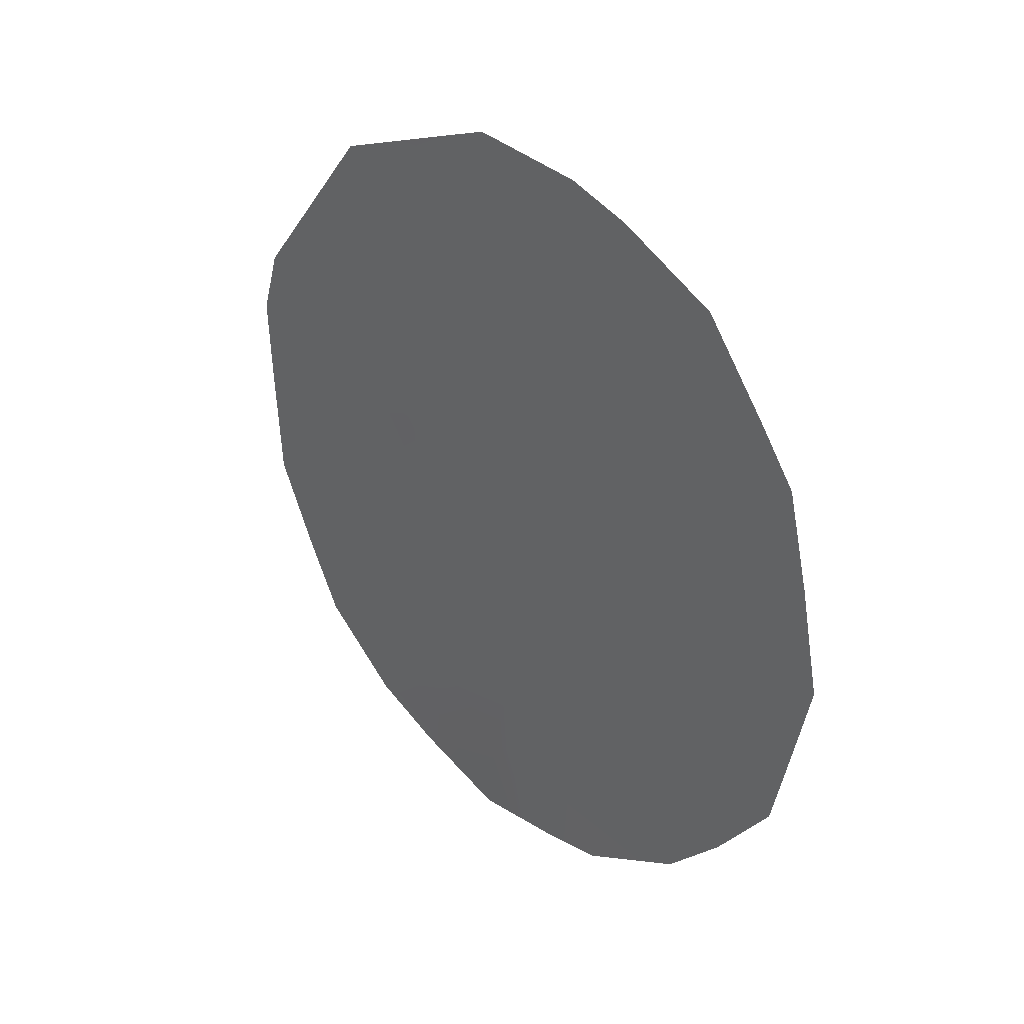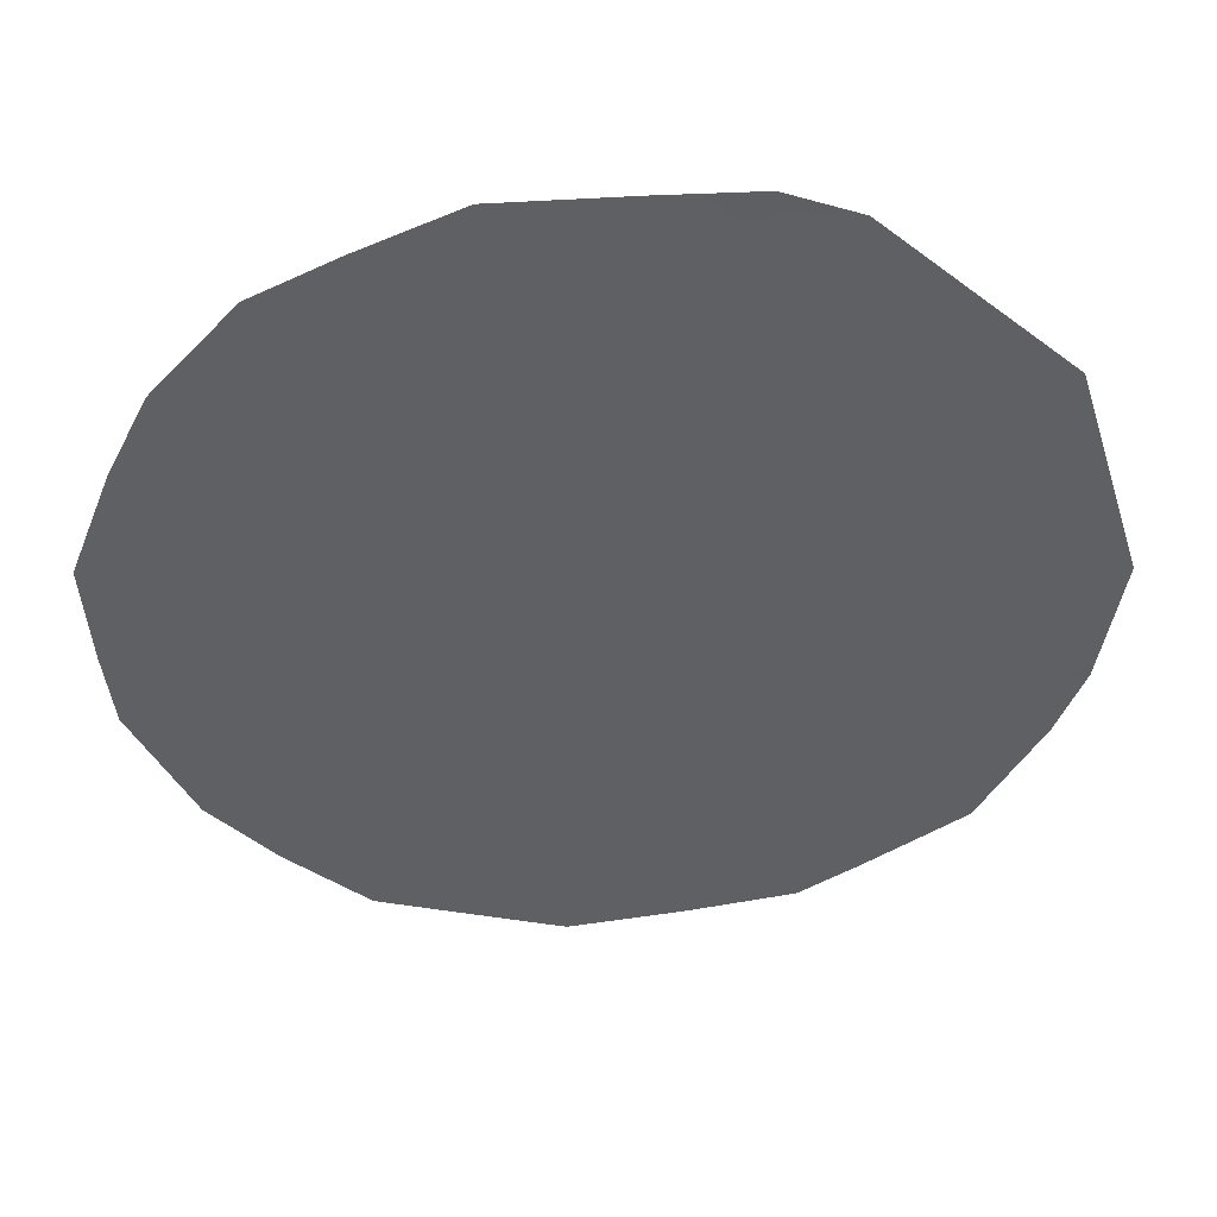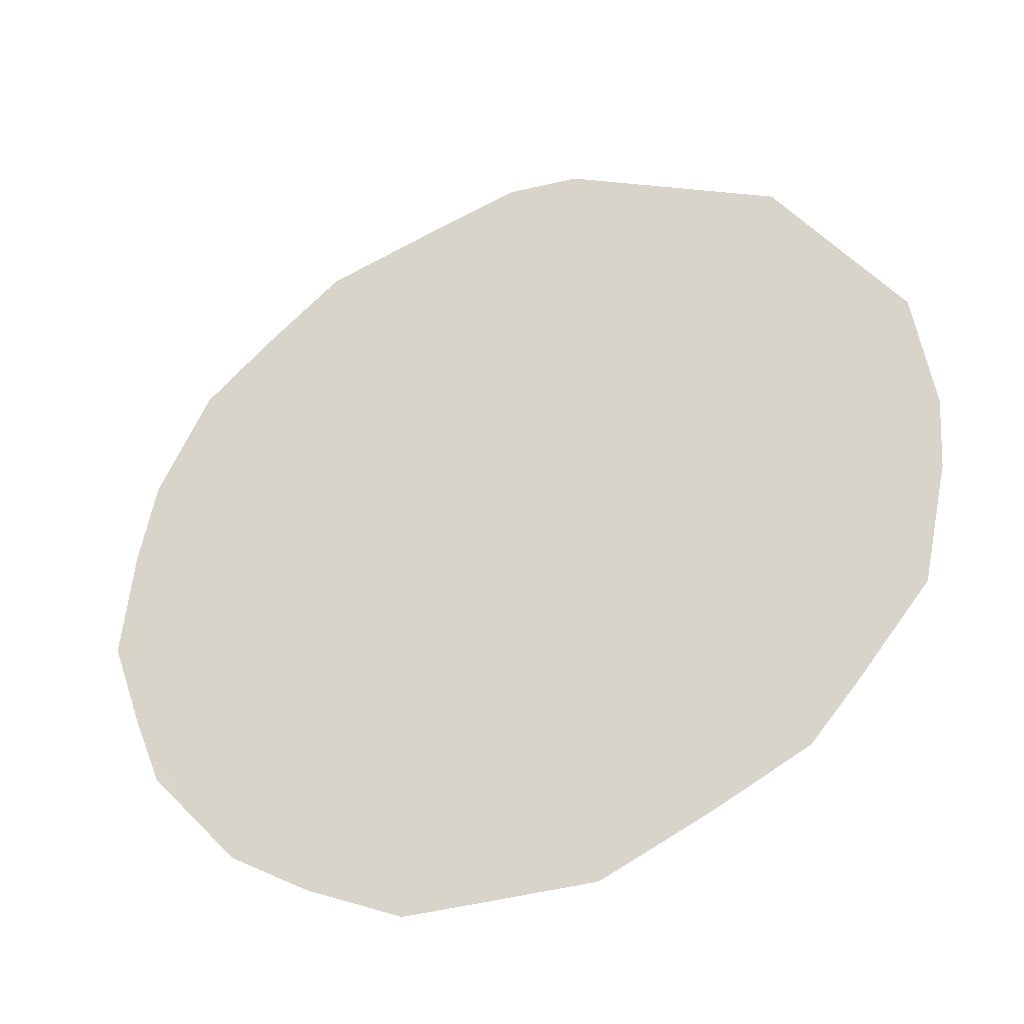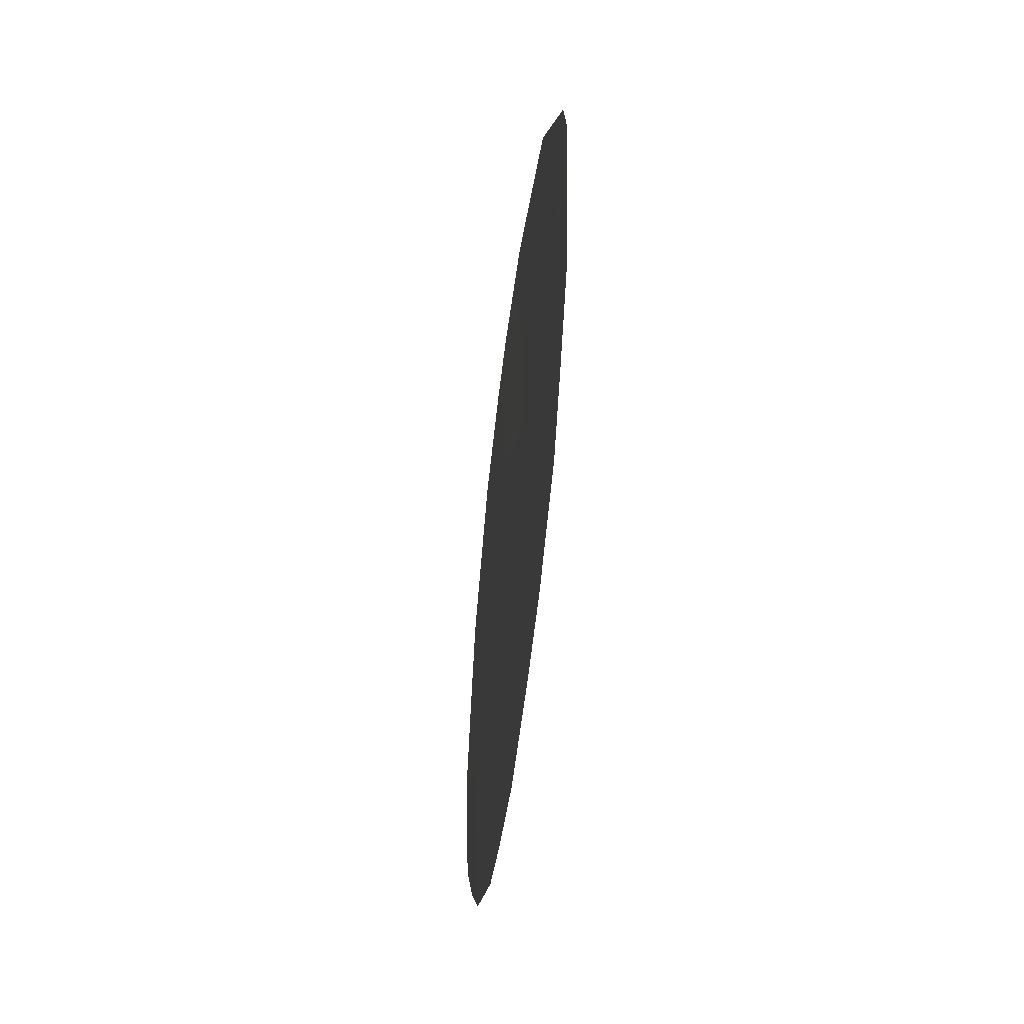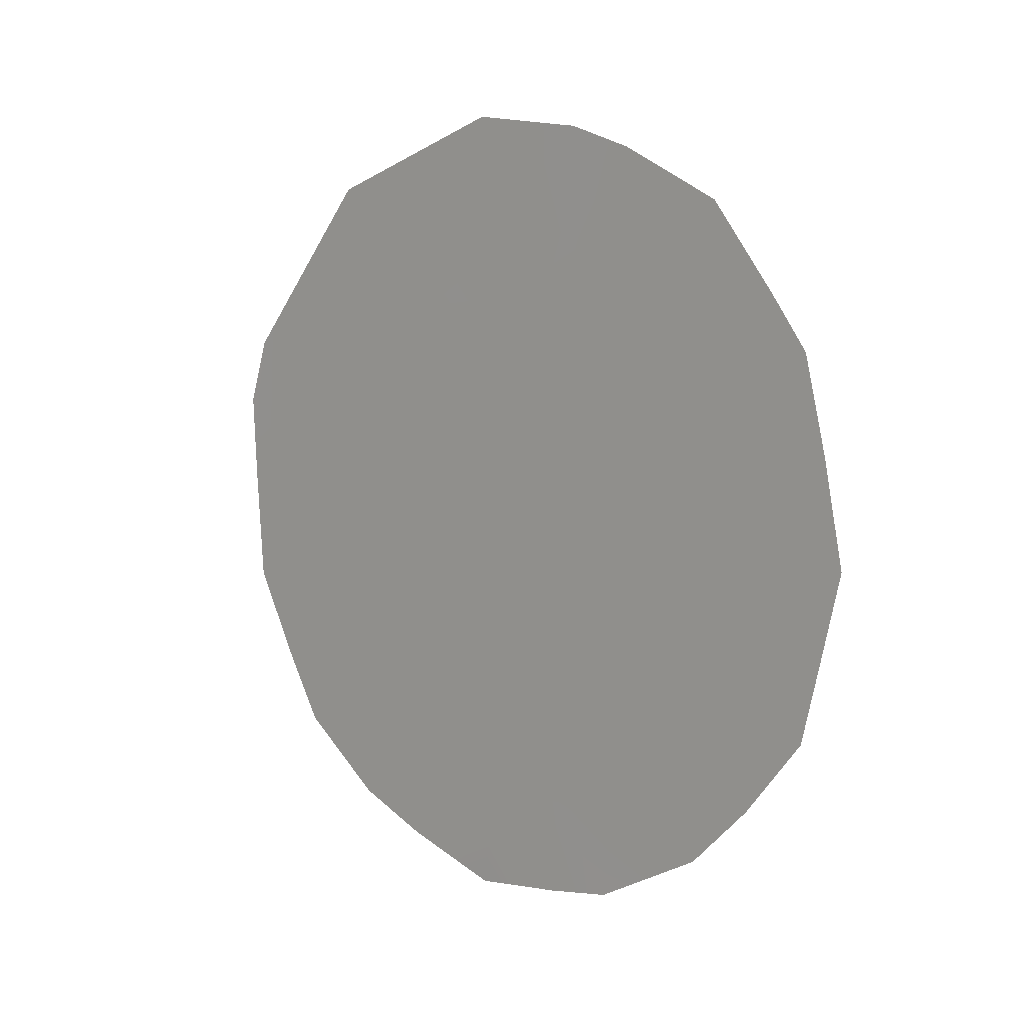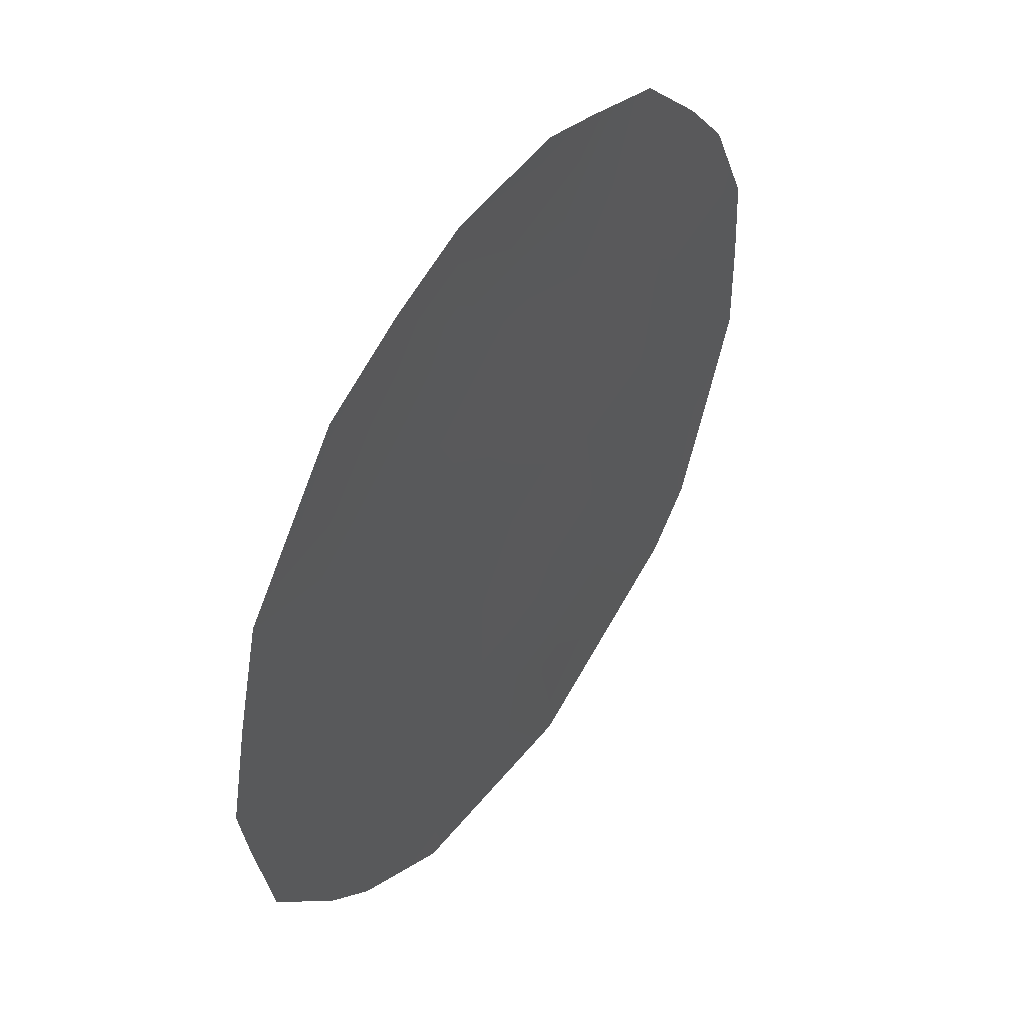
<metadata>
{"format":"obj","ext":"obj","renderer":"f3d","projection":"perspective","resolution":1024,"background":"white","views":[{"elev":30.4,"azim":-11.6,"up":"+Z"},{"elev":15.6,"azim":-94.4,"up":"+Y"},{"elev":-72.4,"azim":-65.4,"up":"+Y"},{"elev":-46.9,"azim":-155.9,"up":"+Z"},{"elev":7.3,"azim":-15.9,"up":"+Z"},{"elev":-63.4,"azim":165.5,"up":"+Y"}]}
</metadata>
<code>
v 80.25 75.11 0.9783
v 77.68 79.23 5.18
v 78.66 77.61 5.165
v 80.62 74.42 4.303
v 79.56 76.15 4.944
v 80.41 74.72 6.432
v 79.41 76.34 6.997
v 78.44 78.06 1.857
v 79.65 76.05 2.717
v 79.35 76.59 0.6726
v 80.26 74.94 7.653
v 80.83 74.01 7.128
v 78.19 78.34 7.293
v 77.33 79.81 4.889
v 81.4 73.11 5.72
v 77.41 79.73 2.836
v 77.87 79 1.213
v 77.44 79.61 5.555
v 79.8 75.86 -0.08686
v 80.17 75.25 0.01632
v 80.77 74.25 0.6062
v 81.43 73.14 2.006
v 81.64 72.76 3.705
v 79.9 75.52 7.874
v 79.25 76.59 8.01
v 78.34 78.25 0.5009
v 79.3 76.7 -0.1889
v 78.75 77.59 0.1602
v 79 77.03 6.161
v 78.84 77.28 7.074
v 77.36 79.78 4.018
v 77.64 79.31 4.284
v 78.48 77.89 6.263
v 78.24 78.3 5.359
v 78.02 78.65 6.218
v 79.5 76.23 5.963
v 79.11 76.88 5.276
v 80.52 74.57 5.344
v 81.02 73.74 5.026
v 80.9 73.93 5.999
v 77.95 78.85 2.342
v 77.65 79.35 1.949
v 79.99 75.52 1.742
v 80.54 74.62 1.584
v 80.31 74.97 2.532
v 77.81 78.98 6.419
v 79.04 77.03 3.335
v 78.47 77.97 2.831
v 79 77.13 2.286
v 79.84 75.79 0.8159
v 81.53 72.96 2.803
v 81.23 73.45 3
v 80.73 74.27 3.275
v 81.13 73.58 4.01
v 81.52 72.92 4.766
v 79.91 75.53 6.785
v 81.19 73.44 6.25
v 78.72 77.46 7.653
v 79.6 76.1 3.9
v 80.17 75.18 3.552
v 80.09 75.29 4.613
v 80 75.41 5.675
v 78.46 78.04 1.108
v 79.45 76.4 1.611
v 78.1 78.55 4.426
v 79.07 76.96 4.364
v 78.91 77.29 1.345
v 81.1 73.69 1.228
v 78.84 77.42 0.5941
v 80.88 74.04 2.272
v 77.94 78.84 3.367
v 78.53 77.86 3.655
v 78.62 77.71 4.279
f 6 12 11
f 29 30 33
f 34 33 35
f 36 29 37
f 38 39 40
f 41 16 42
f 43 44 45
f 47 48 49
f 1 50 20
f 1 20 21
f 23 52 51
f 53 52 54
f 54 55 39
f 13 30 58
f 59 60 61
f 62 61 38
f 36 62 56
f 8 17 63
f 43 64 50
f 34 65 73
f 65 32 71
f 66 47 59
f 48 71 41
f 67 64 49
f 10 69 27
f 10 27 19
f 32 2 14
f 53 60 45
f 3 66 37
f 67 63 69
f 27 69 28
f 3 29 33
f 29 7 30
f 33 30 13
f 31 32 14
f 2 34 35
f 34 3 33
f 5 36 37
f 36 7 29
f 37 29 3
f 6 38 40
f 38 4 39
f 40 39 15
f 57 40 15
f 8 41 17
f 42 17 41
f 9 43 45
f 43 1 44
f 45 44 70
f 35 18 2
f 9 47 49
f 47 72 48
f 49 48 8
f 19 50 10
f 50 19 20
f 70 22 52
f 51 52 22
f 4 53 54
f 53 70 52
f 54 52 23
f 4 54 39
f 54 23 55
f 39 55 15
f 11 56 6
f 56 24 7
f 24 56 11
f 6 40 12
f 57 12 40
f 44 21 68
f 21 44 1
f 70 44 68
f 7 25 30
f 58 30 25
f 5 59 61
f 59 9 60
f 61 60 4
f 6 62 38
f 62 5 61
f 38 61 4
f 7 36 56
f 36 5 62
f 56 62 6
f 63 17 26
f 1 43 50
f 43 9 64
f 50 64 10
f 34 2 65
f 3 34 73
f 65 2 32
f 5 66 59
f 59 47 9
f 8 48 41
f 41 71 16
f 8 67 49
f 67 10 64
f 49 64 9
f 53 4 60
f 45 60 9
f 70 68 22
f 37 66 5
f 10 67 69
f 67 8 63
f 69 63 26
f 69 26 28
f 7 24 25
f 70 53 45
f 16 71 31
f 35 13 46
f 35 33 13
f 71 32 31
f 46 18 35
f 72 65 71
f 71 48 72
f 2 18 14
f 73 65 72
f 66 73 47
f 72 47 73
f 3 73 66

</code>
